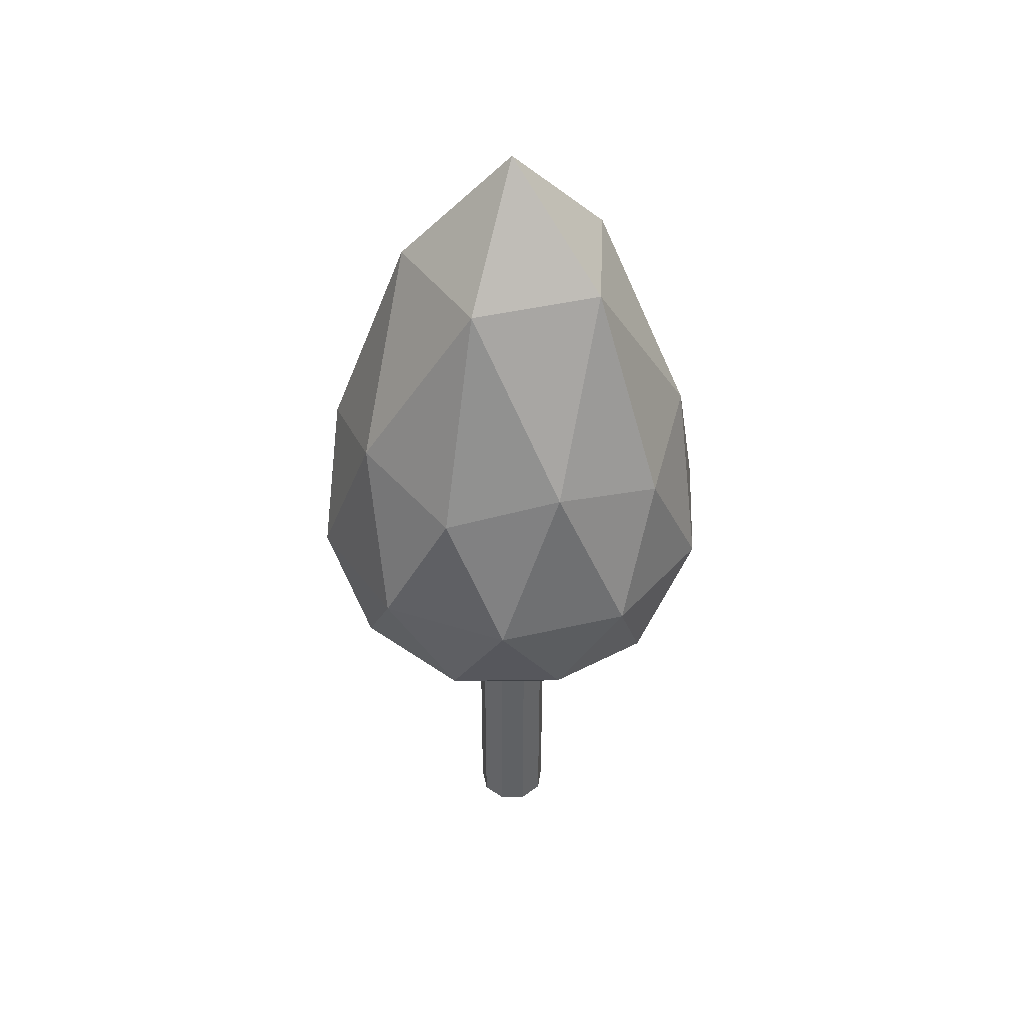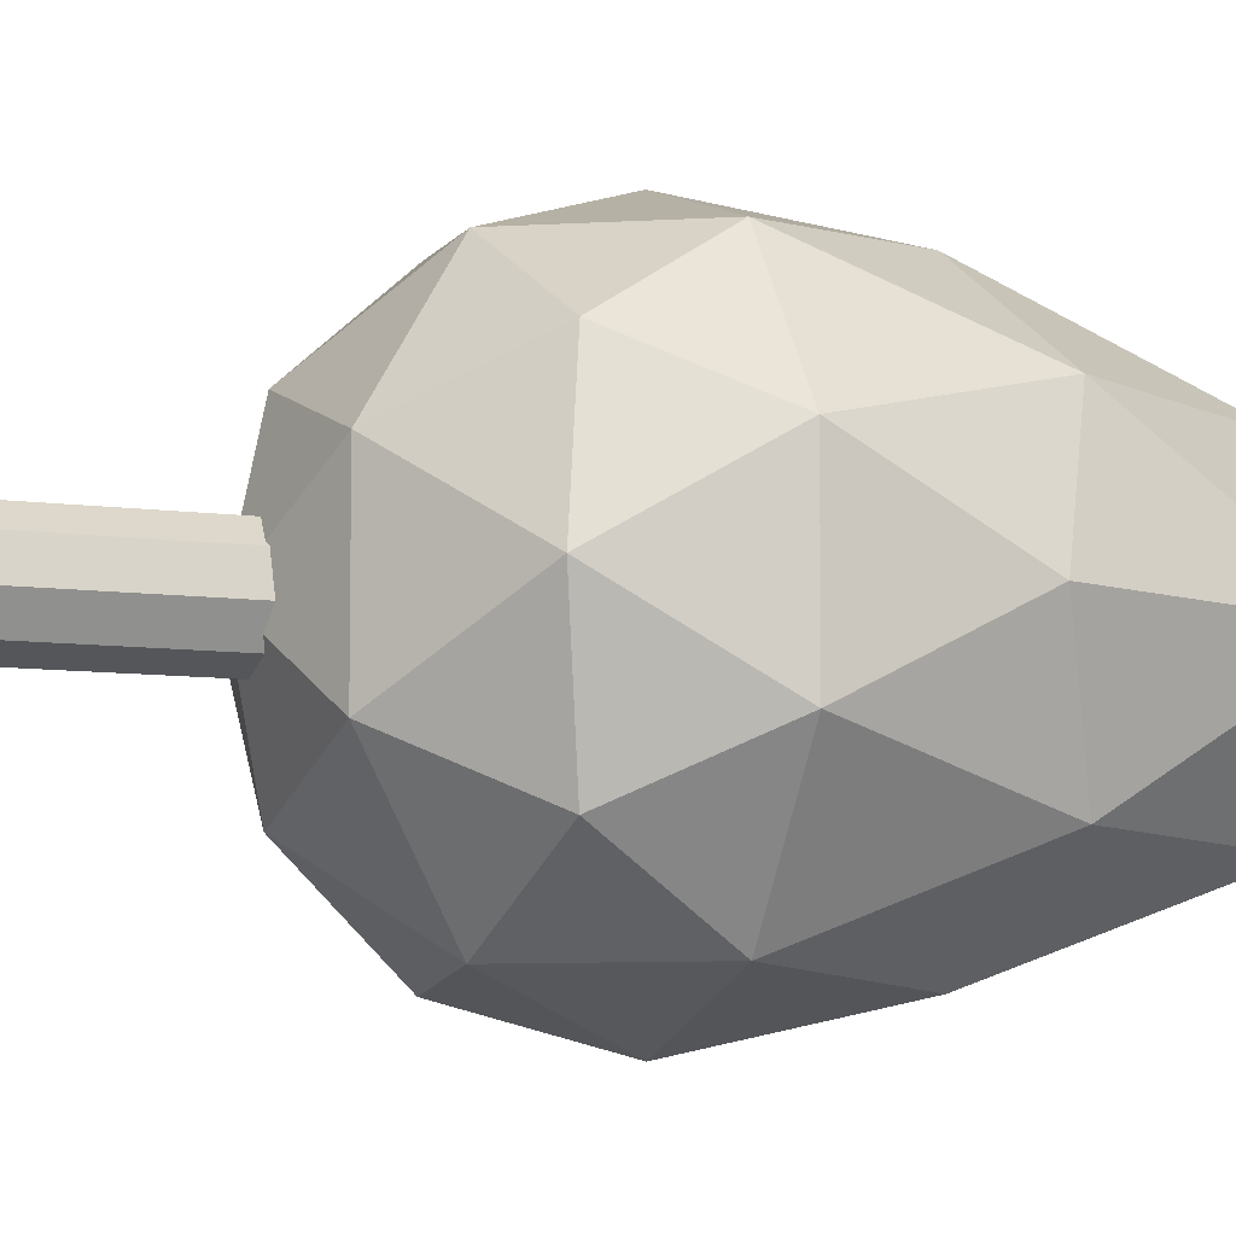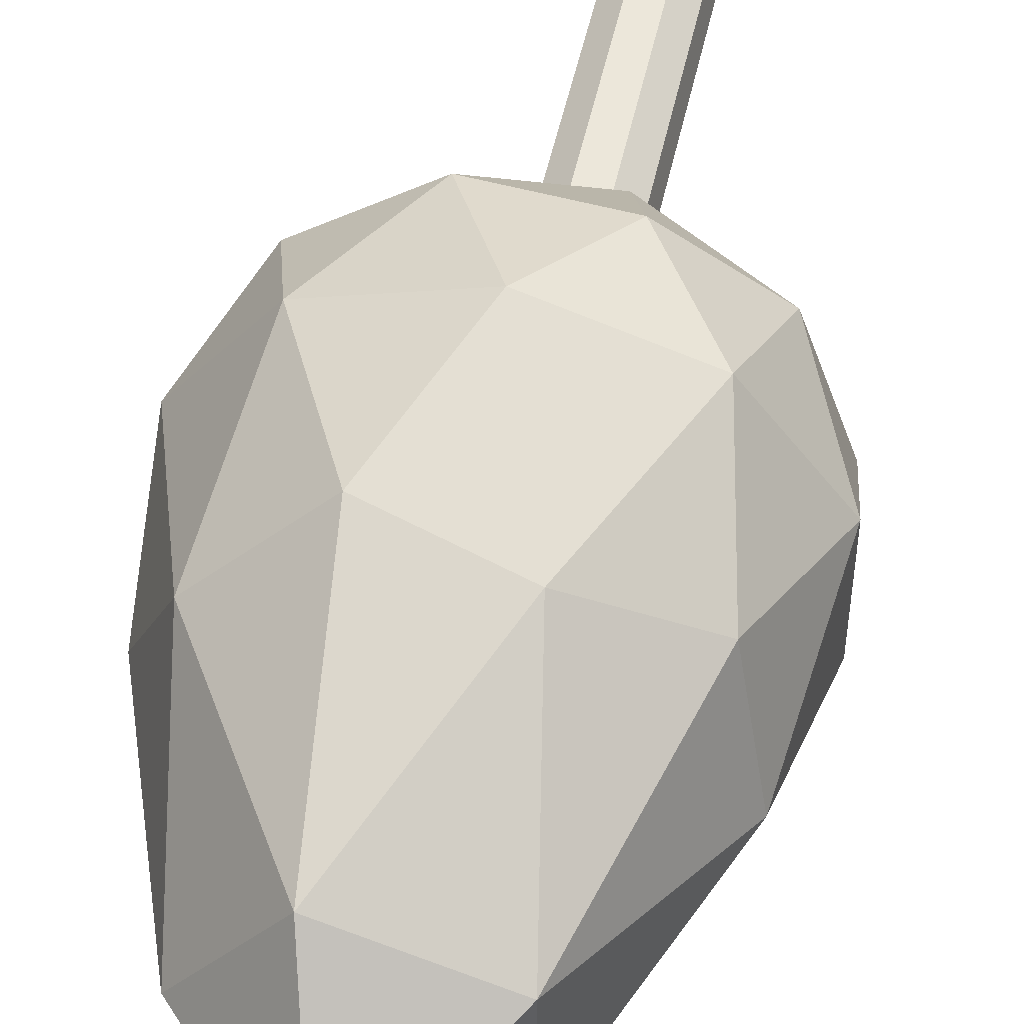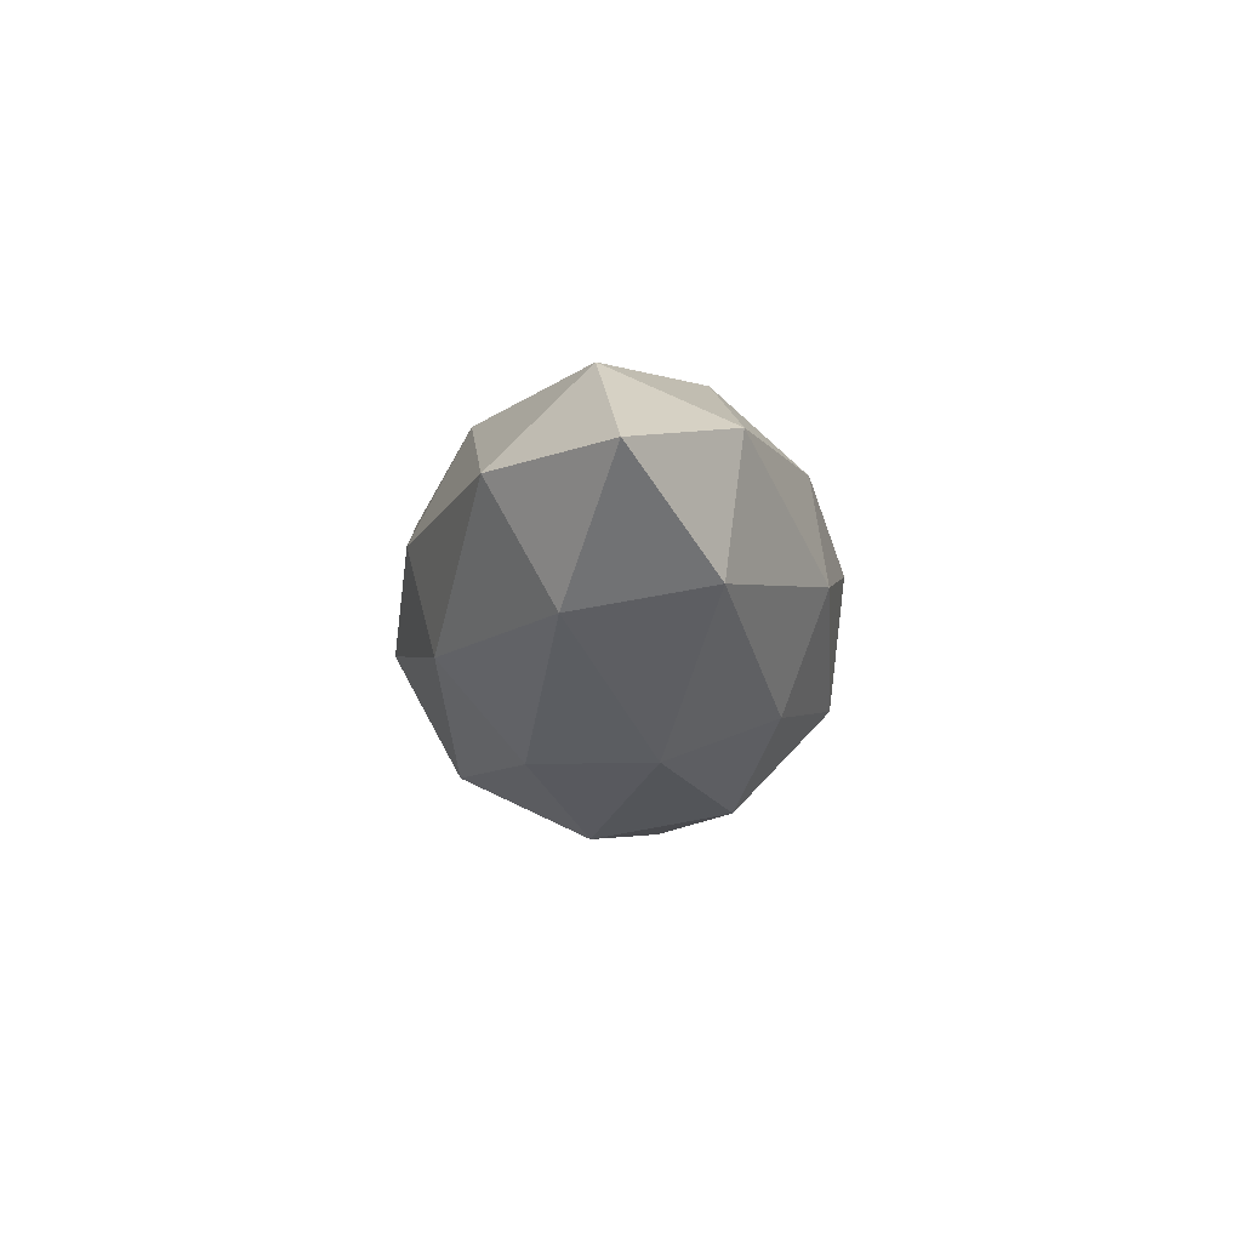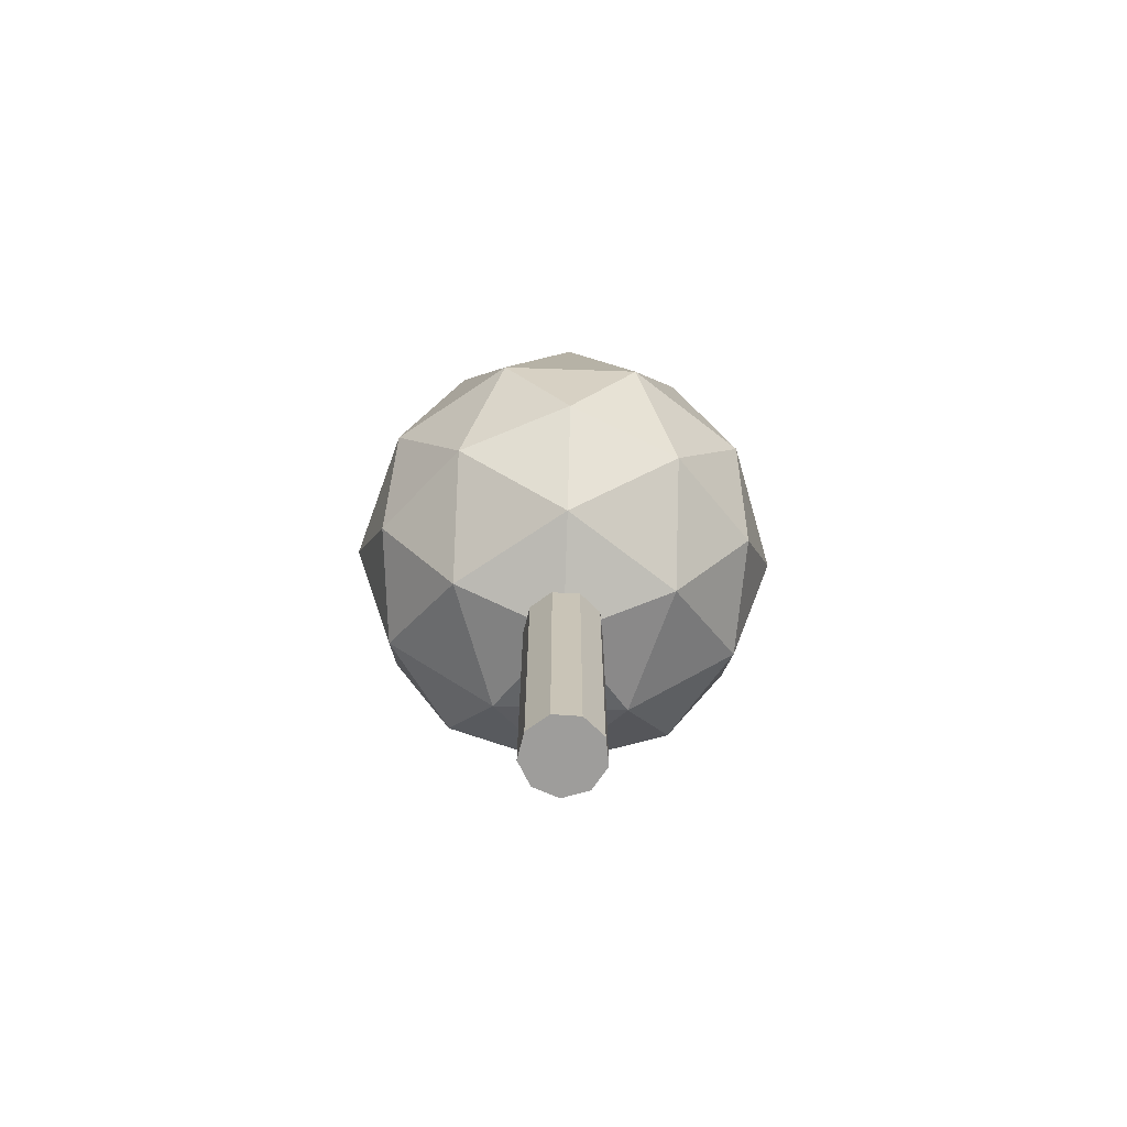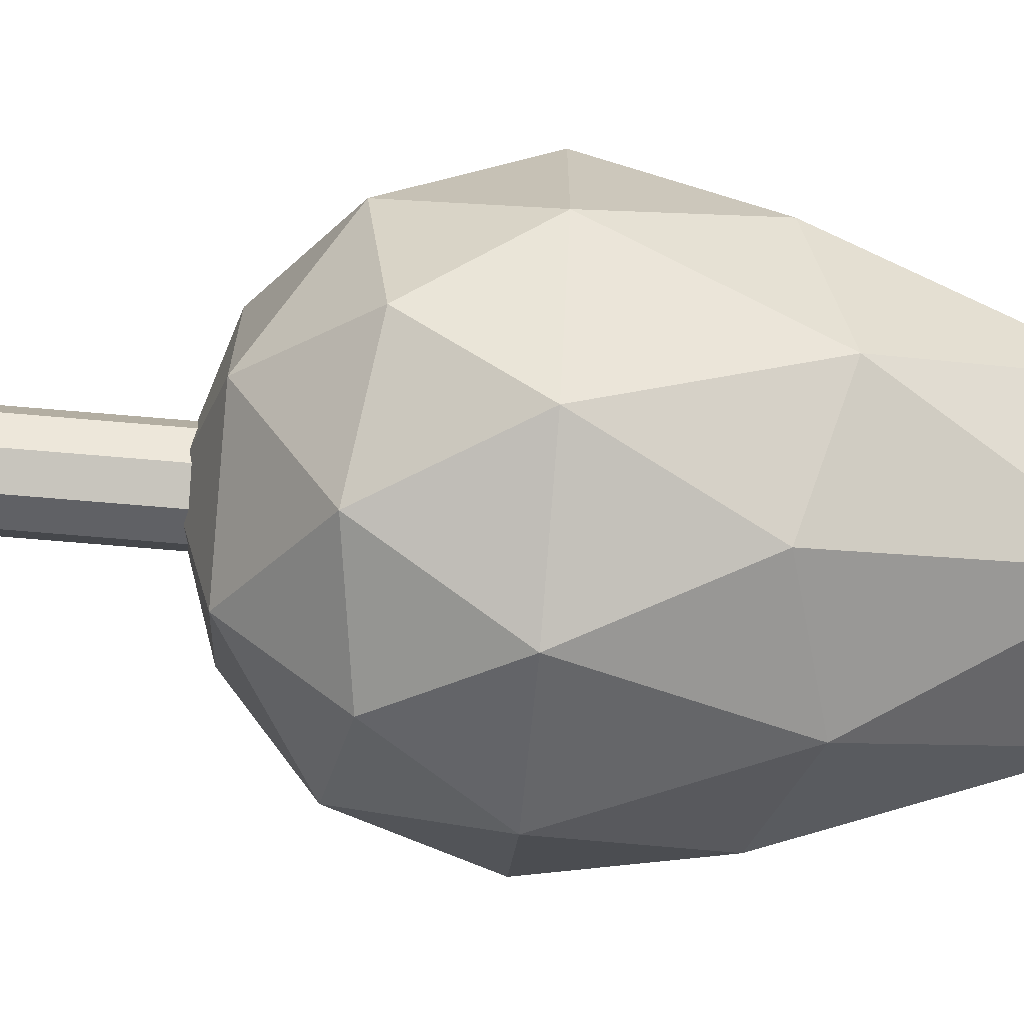
<metadata>
{"format":"obj","ext":"obj","renderer":"f3d","projection":"perspective","resolution":1024,"background":"white","views":[{"elev":43.2,"azim":38.6,"up":"+Y"},{"elev":-8.0,"azim":68.0,"up":"+Z"},{"elev":51.7,"azim":-167.7,"up":"+Z"},{"elev":73.2,"azim":-100.5,"up":"+Y"},{"elev":-70.5,"azim":-164.0,"up":"+Y"},{"elev":-69.9,"azim":85.1,"up":"+Z"}]}
</metadata>
<code>
o Simple_Tree_5_Winter_Cylinder.046
v -1e-06 -0.4 -0.2928
v -1e-06 2.975 -0.2928
v 0.1882 -0.4 -0.2243
v 0.1882 2.975 -0.2243
v 0.2884 -0.4 -0.05085
v 0.2884 2.975 -0.05085
v 0.2536 -0.4 0.1464
v 0.2536 2.975 0.1464
v 0.1001 -0.4 0.2752
v 0.1001 2.975 0.2752
v -0.1001 -0.4 0.2752
v -0.1001 2.975 0.2752
v -0.2536 -0.4 0.1464
v -0.2536 2.975 0.1464
v -0.2884 -0.4 -0.05085
v -0.2884 2.975 -0.05085
v -0.1882 -0.4 -0.2243
v -0.1882 2.975 -0.2243
v 0 1.678 0
v 1.167 2.57 0.8478
v -0.4457 2.57 1.372
v -1.442 2.57 0
v -0.4457 2.57 -1.372
v 1.167 2.57 -0.8478
v 0.4457 4.277 1.372
v -1.167 4.277 0.8478
v -1.167 4.277 -0.8478
v 0.4457 4.277 -1.372
v 1.442 4.277 0
v 0 6.76 0
v -0.262 1.919 0.8063
v 0.6859 1.919 0.4983
v 0.4239 2.443 1.305
v 1.372 2.443 0
v 0.6859 1.919 -0.4983
v -0.8478 1.919 0
v -1.11 2.443 0.8063
v -0.262 1.919 -0.8063
v -1.11 2.443 -0.8063
v 0.4239 2.443 -1.305
v 1.534 3.291 0.4983
v 1.534 3.291 -0.4983
v 0 3.291 1.613
v 0.9479 3.291 1.305
v -1.534 3.291 0.4983
v -0.9479 3.291 1.305
v -0.9479 3.291 -1.305
v -1.534 3.291 -0.4983
v 0.9479 3.291 -1.305
v 0 3.291 -1.613
v 1.11 4.525 0.8063
v -0.4239 4.525 1.305
v -1.372 4.525 0
v -0.4239 4.525 -1.305
v 1.11 4.525 -0.8063
v 0.262 5.875 0.8063
v 0.8478 5.875 0
v -0.6859 5.875 0.4983
v -0.6859 5.875 -0.4983
v 0.262 5.875 -0.8063
f 19 32 31
f 20 32 34
f 19 31 36
f 19 36 38
f 19 38 35
f 20 34 41
f 21 33 43
f 22 37 45
f 23 39 47
f 24 40 49
f 20 41 44
f 21 43 46
f 22 45 48
f 23 47 50
f 24 49 42
f 42 55 29
f 42 49 55
f 49 28 55
f 50 54 28
f 50 47 54
f 47 27 54
f 48 53 27
f 48 45 53
f 45 26 53
f 46 52 26
f 46 43 52
f 43 25 52
f 44 51 25
f 44 41 51
f 41 29 51
f 49 50 28
f 49 40 50
f 40 23 50
f 47 48 27
f 47 39 48
f 39 22 48
f 45 46 26
f 45 37 46
f 37 21 46
f 43 44 25
f 43 33 44
f 33 20 44
f 41 42 29
f 41 34 42
f 34 24 42
f 35 40 24
f 35 38 40
f 38 23 40
f 38 39 23
f 38 36 39
f 36 22 39
f 36 37 22
f 36 31 37
f 31 21 37
f 34 35 24
f 34 32 35
f 32 19 35
f 31 33 21
f 31 32 33
f 32 20 33
f 1 2 4 3
f 3 4 6 5
f 5 6 8 7
f 7 8 10 9
f 9 10 12 11
f 11 12 14 13
f 13 14 16 15
f 15 16 18 17
f 17 18 2 1
f 1 3 5 7 9 11 13 15 17
f 25 51 56
f 26 52 58
f 27 53 59
f 28 54 60
f 29 55 57
f 57 60 30
f 57 55 60
f 55 28 60
f 60 59 30
f 60 54 59
f 54 27 59
f 59 58 30
f 59 53 58
f 53 26 58
f 58 56 30
f 58 52 56
f 52 25 56
f 56 57 30
f 56 51 57
f 51 29 57

</code>
